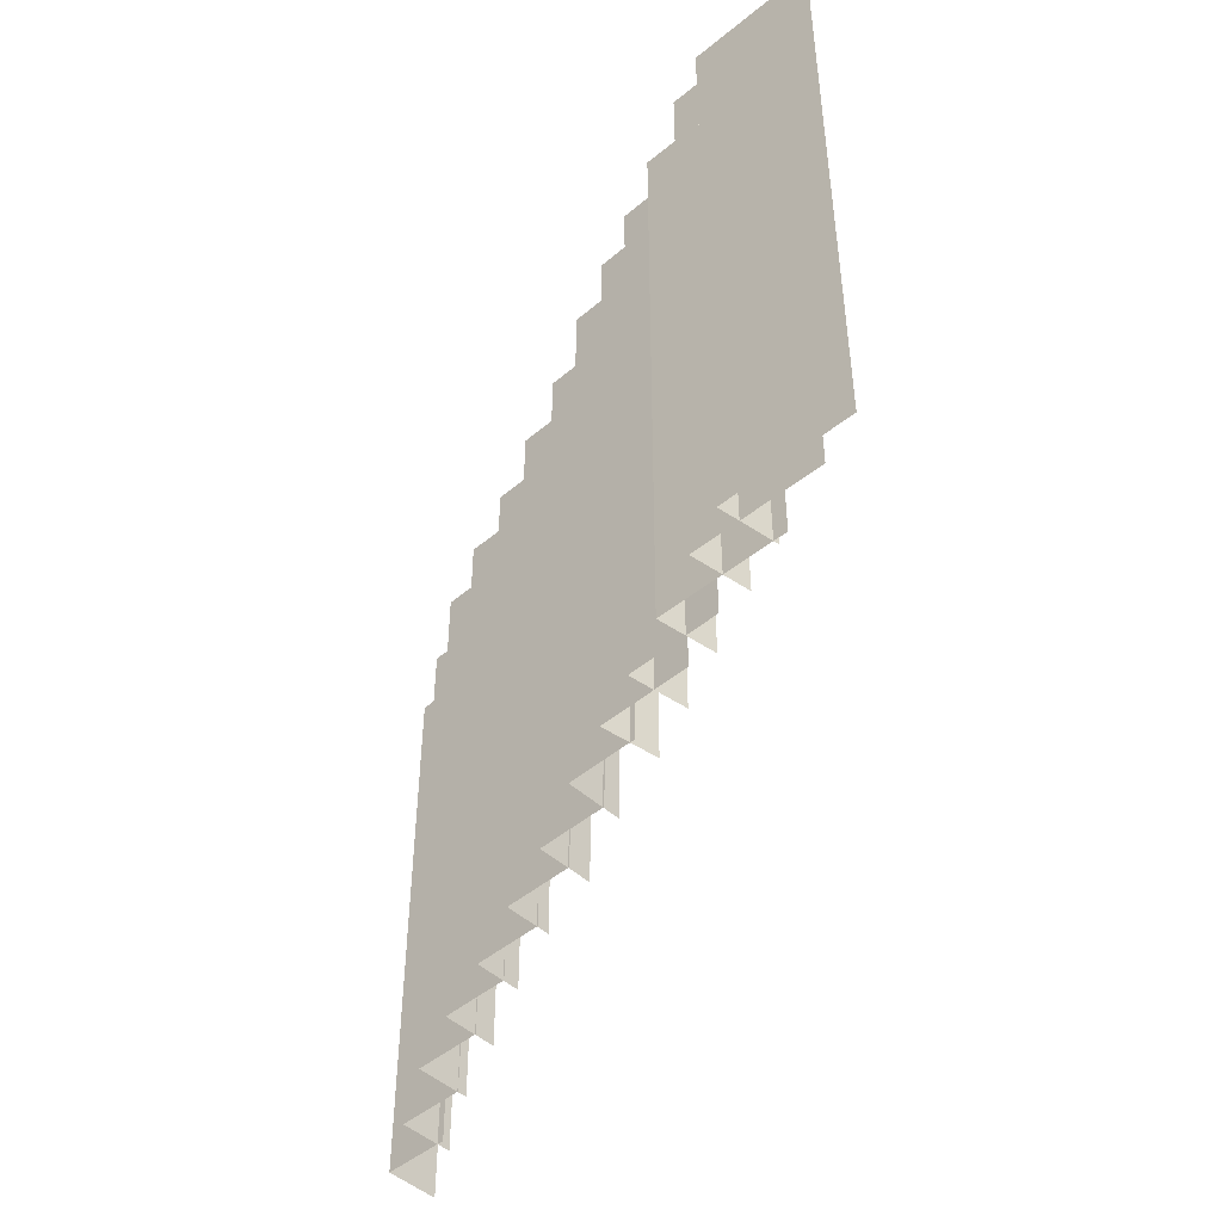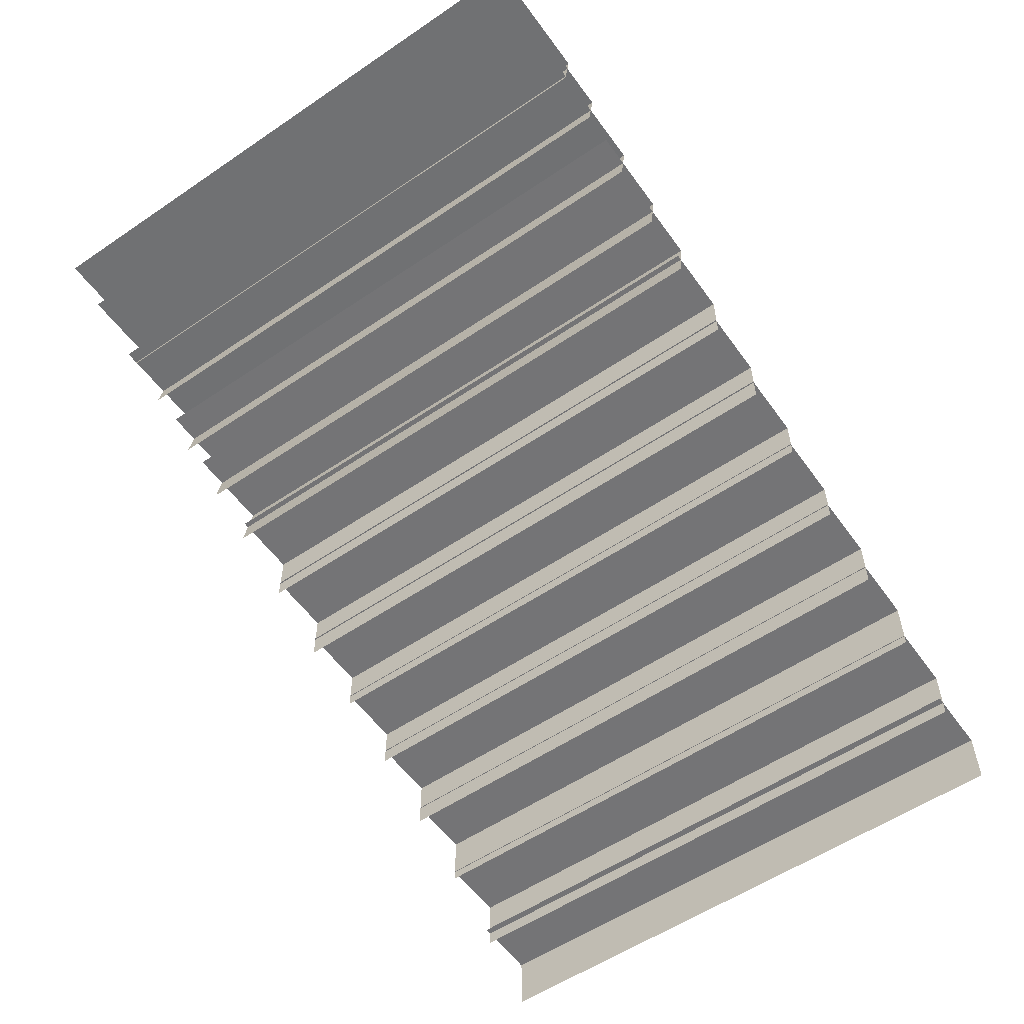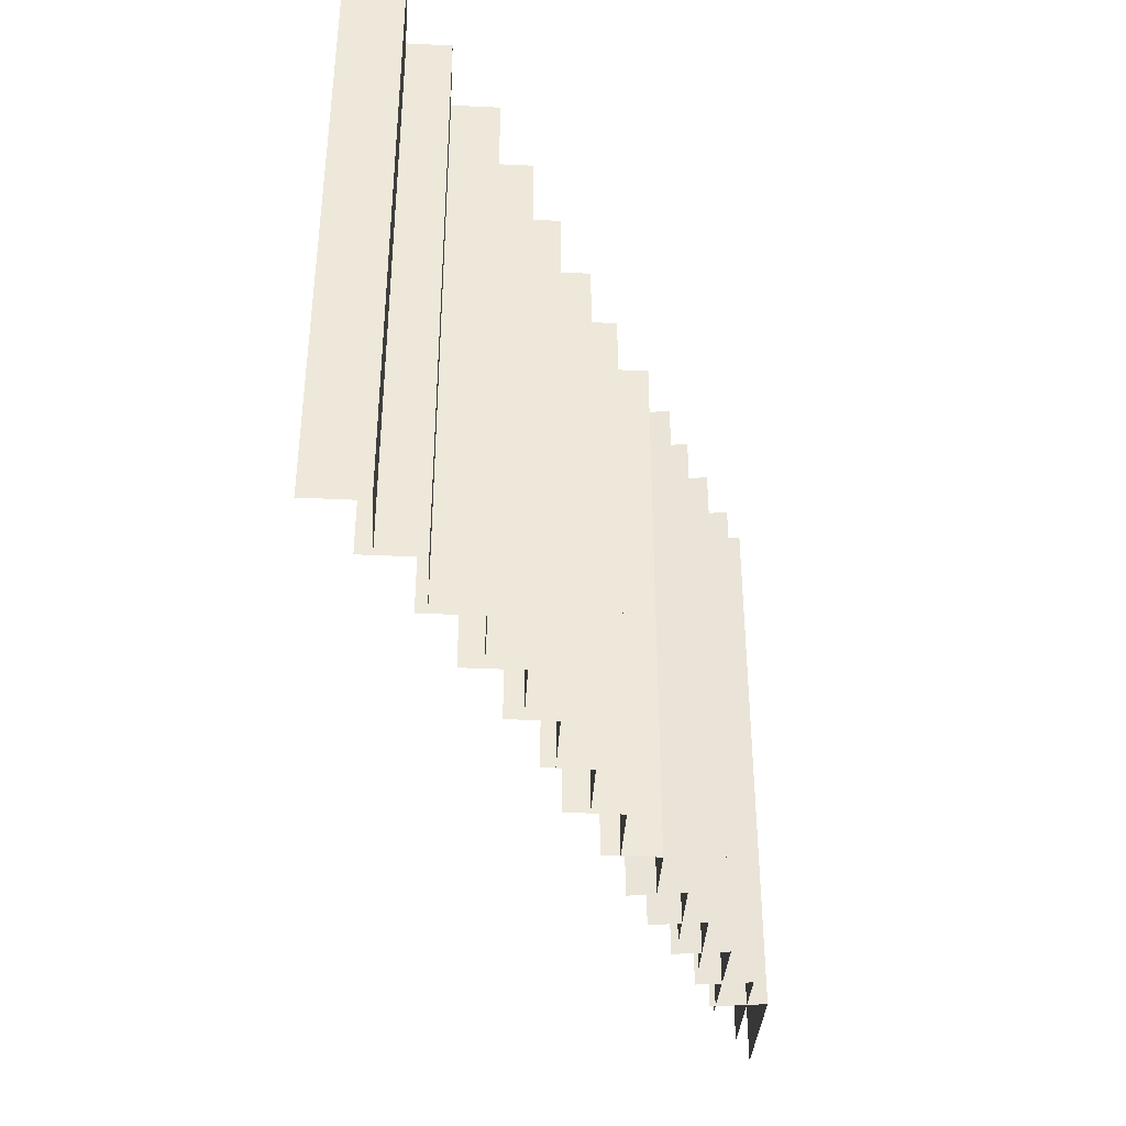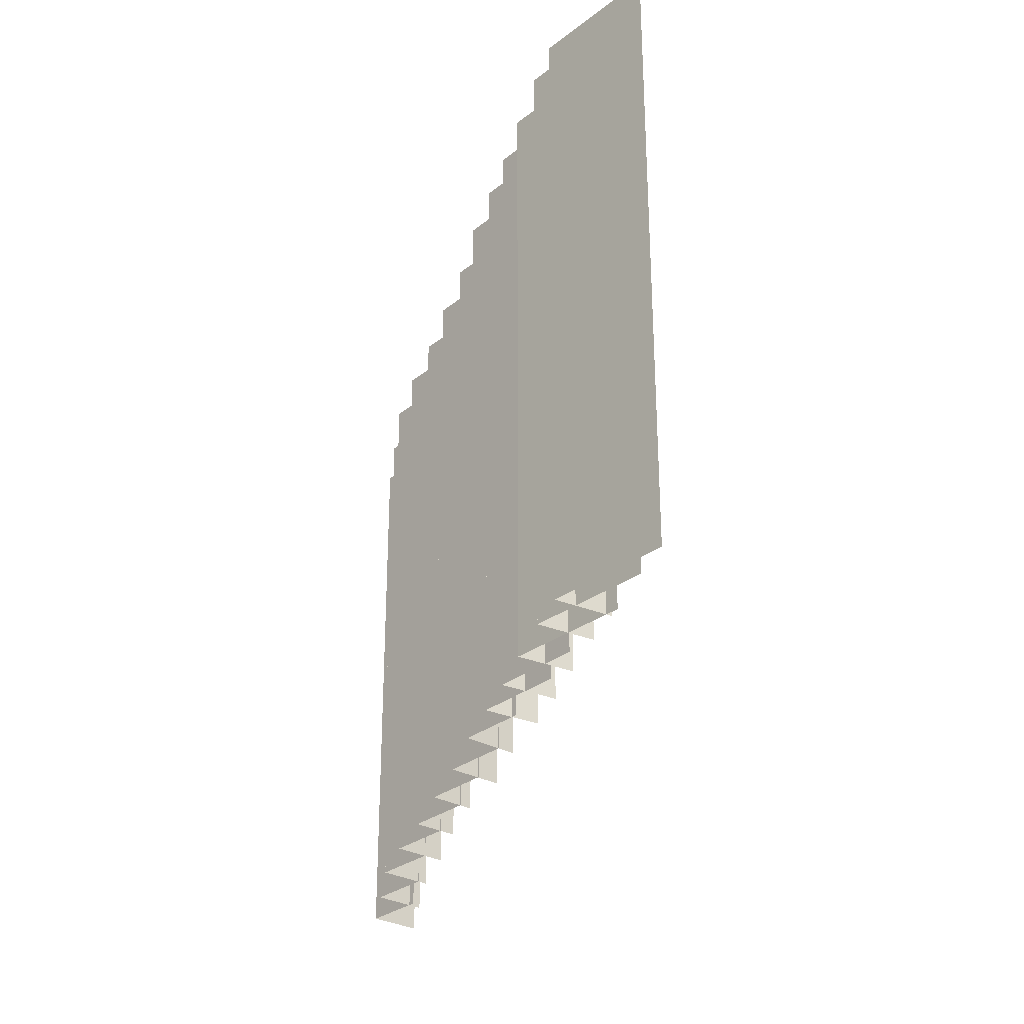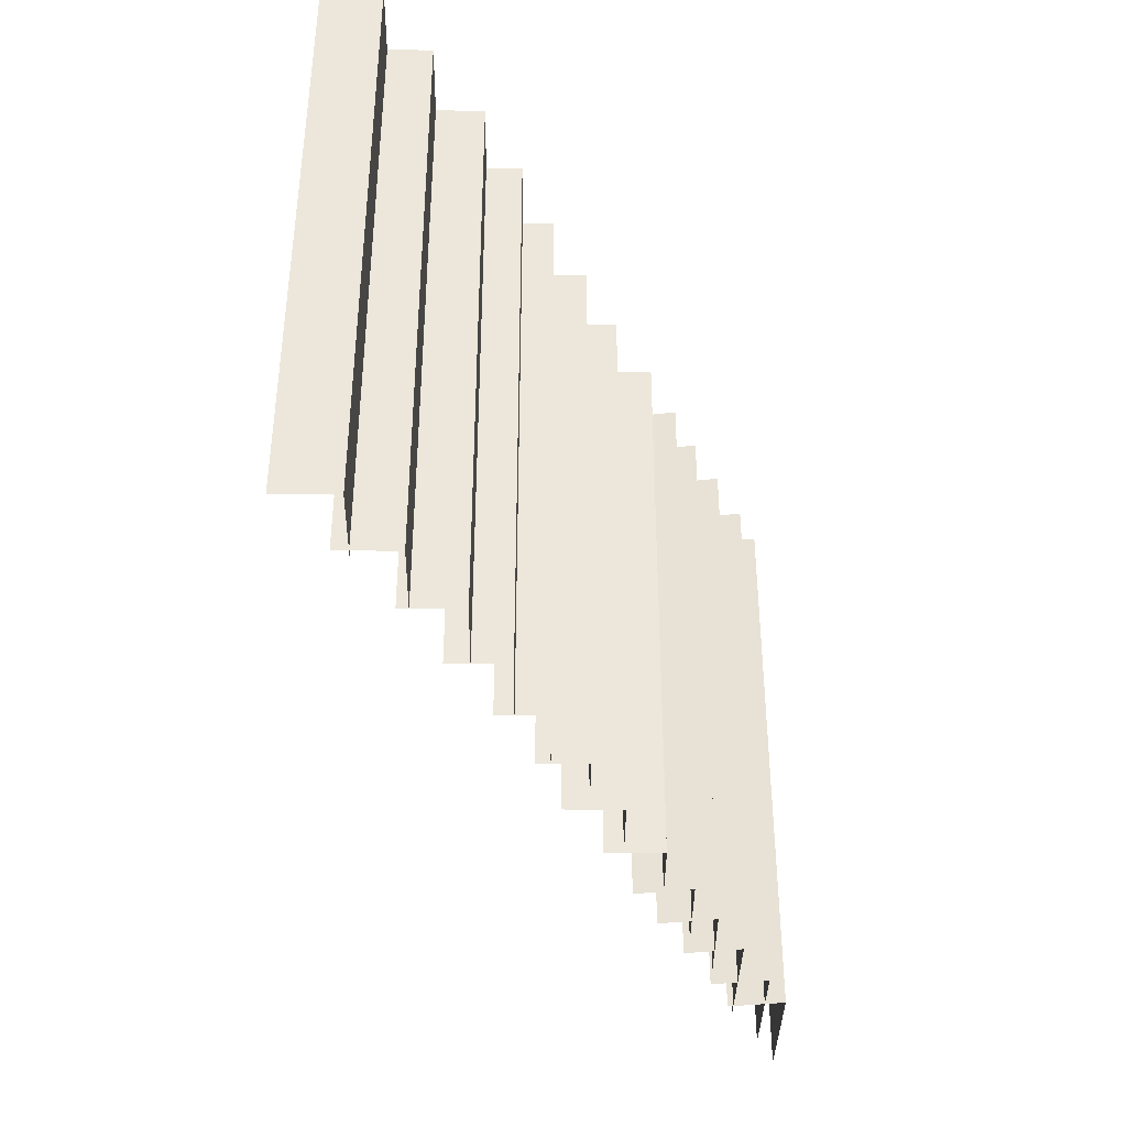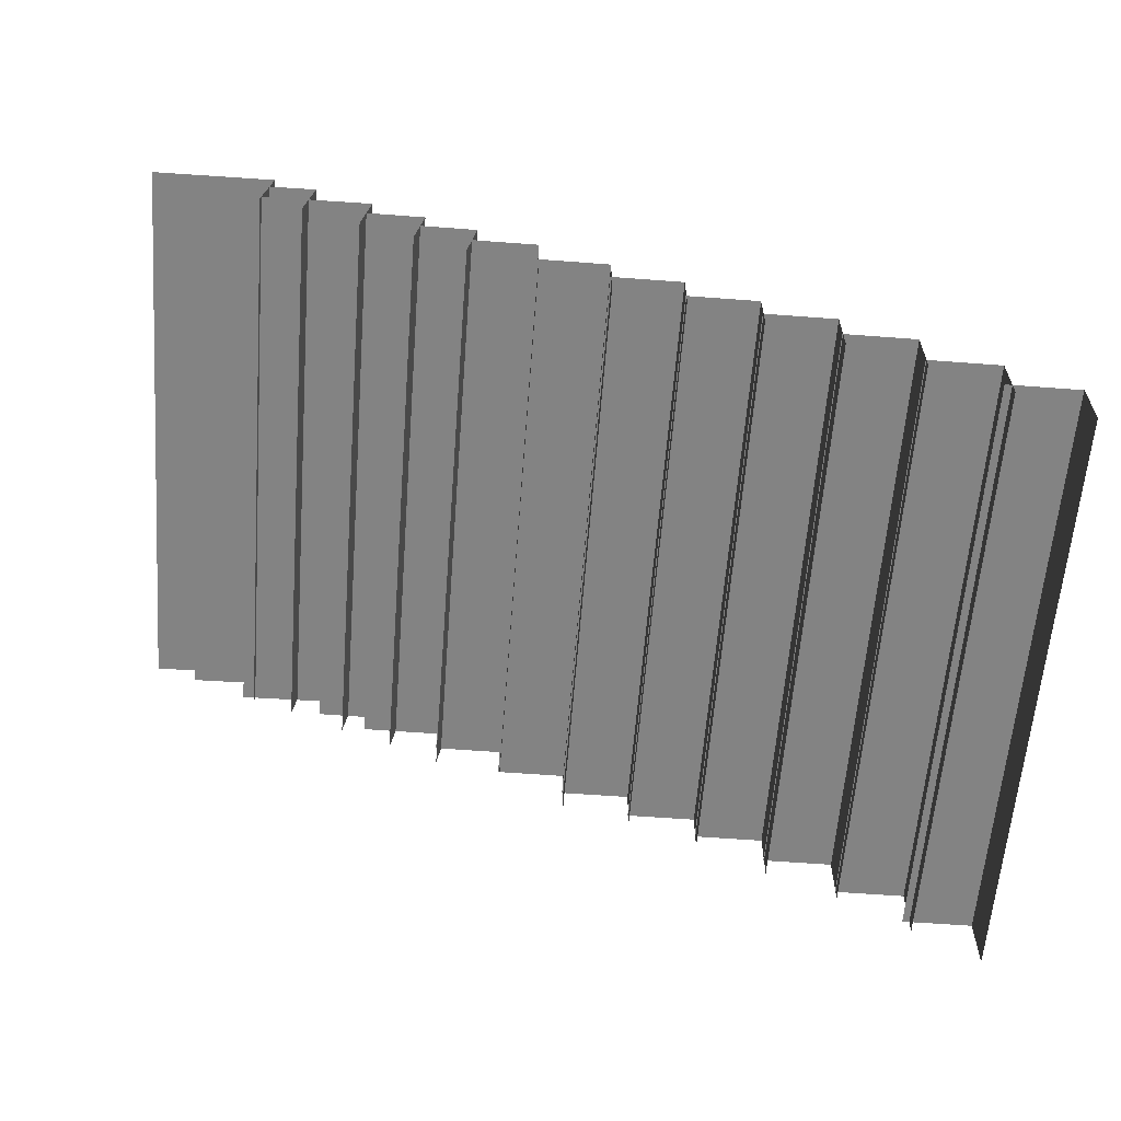
<metadata>
{"format":"obj","ext":"obj","renderer":"f3d","projection":"perspective","resolution":1024,"background":"white","views":[{"elev":-46.8,"azim":-136.1,"up":"+Z"},{"elev":-56.3,"azim":-54.7,"up":"+Y"},{"elev":-38.4,"azim":86.6,"up":"+Z"},{"elev":-29.2,"azim":-130.4,"up":"+Z"},{"elev":-39.4,"azim":89.4,"up":"+Z"},{"elev":-61.0,"azim":-4.4,"up":"+Y"}]}
</metadata>
<code>
g Box21356
v -3.32 -0.2582 64.98
v 3.097 -0.2582 64.98
v -3.32 -0.2582 23.03
v 3.097 -0.2582 23.03
v 3.097 -0.2582 64.98
v 2.5 -4.258 64.98
v 3.097 -0.2582 23.03
v 2.5 -4.258 23.03
v 2.405 -2.267 64.98
v 7.405 -2.267 64.98
v 2.405 -2.267 23.03
v 7.405 -2.267 23.03
v 7.405 -2.267 64.98
v 7.405 -6.267 64.98
v 7.405 -2.267 23.03
v 7.405 -6.267 23.03
v 7.309 -4.969 64.98
v 12.31 -4.969 64.98
v 7.309 -4.969 23.03
v 12.31 -4.969 23.03
v 12.31 -4.969 64.98
v 12.31 -8.969 64.98
v 12.31 -4.969 23.03
v 12.31 -8.969 23.03
v 12.21 -7.221 64.98
v 17.21 -7.221 64.98
v 12.21 -7.221 23.03
v 17.21 -7.221 23.03
v 17.21 -7.221 64.98
v 17.21 -10.57 64.98
v 17.21 -7.221 23.03
v 17.21 -10.57 23.03
v 17.16 -9.628 64.98
v 22.16 -9.628 64.98
v 17.16 -9.628 23.03
v 22.16 -9.628 23.03
v 22.16 -9.628 64.98
v 22.16 -12.99 64.98
v 22.16 -9.628 23.03
v 22.16 -12.99 23.03
v 22.1 -11.76 64.98
v 27.1 -11.76 64.98
v 22.1 -11.76 23.03
v 27.1 -11.76 23.03
v 27.1 -11.76 64.98
v 27.1 -15.76 64.98
v 27.1 -11.76 23.03
v 27.1 -15.76 23.03
v 27.04 -14.21 64.98
v 32.04 -14.21 64.98
v 27.04 -14.21 23.03
v 32.04 -14.21 23.03
v 32.04 -14.21 64.98
v 32.04 -18.21 64.98
v 32.04 -14.21 23.03
v 32.04 -18.21 23.03
v 31.98 -17.47 64.98
v 36.98 -17.47 64.98
v 31.98 -17.47 23.03
v 36.98 -17.47 23.03
v 36.98 -17.47 64.98
v 36.98 -21.47 64.98
v 36.98 -17.47 23.03
v 36.98 -21.47 23.03
v 36.48 -20.44 64.98
v 41.48 -20.44 64.98
v 36.48 -20.44 23.03
v 41.48 -20.44 23.03
v 41.48 -20.44 64.98
v 41.48 -24.44 64.98
v 41.48 -20.44 23.03
v 41.48 -24.44 23.03
v -7.022 1.477 64.98
v -0.6049 1.477 64.98
v -7.022 1.477 23.03
v -0.6049 1.477 23.03
v -0.6049 1.477 64.98
v -1.202 -2.523 64.98
v -0.6049 1.477 23.03
v -1.202 -2.523 23.03
v -13.21 3.215 64.98
v -4.446 3.416 64.98
v -13.21 3.215 23.03
v -4.446 3.416 23.03
v -4.446 3.416 64.98
v -5.043 -0.5836 64.98
v -4.446 3.416 23.03
v -5.043 -0.5836 23.03
v -17.39 5.269 64.98
v -8.625 5.471 64.98
v -17.39 5.269 23.03
v -8.625 5.471 23.03
v -8.625 5.471 64.98
v -9.222 1.471 64.98
v -8.625 5.471 23.03
v -9.222 1.471 23.03
v -20.49 6.634 64.98
v -11.73 6.836 64.98
v -20.49 6.634 23.03
v -11.73 6.836 23.03
v -11.73 6.836 64.98
v -12.33 2.836 64.98
v -11.73 6.836 23.03
v -12.33 2.836 23.03
f 3 1 2
f 2 4 3
f 7 5 6
f 6 8 7
f 11 9 10
f 10 12 11
f 15 13 14
f 14 16 15
f 19 17 18
f 18 20 19
f 23 21 22
f 22 24 23
f 27 25 26
f 26 28 27
f 31 29 30
f 30 32 31
f 35 33 34
f 34 36 35
f 39 37 38
f 38 40 39
f 43 41 42
f 42 44 43
f 47 45 46
f 46 48 47
f 51 49 50
f 50 52 51
f 55 53 54
f 54 56 55
f 59 57 58
f 58 60 59
f 63 61 62
f 62 64 63
f 67 65 66
f 66 68 67
f 71 69 70
f 70 72 71
f 75 73 74
f 74 76 75
f 79 77 78
f 78 80 79
f 83 81 82
f 82 84 83
f 87 85 86
f 86 88 87
f 91 89 90
f 90 92 91
f 95 93 94
f 94 96 95
f 99 97 98
f 98 100 99
f 103 101 102
f 102 104 103

</code>
